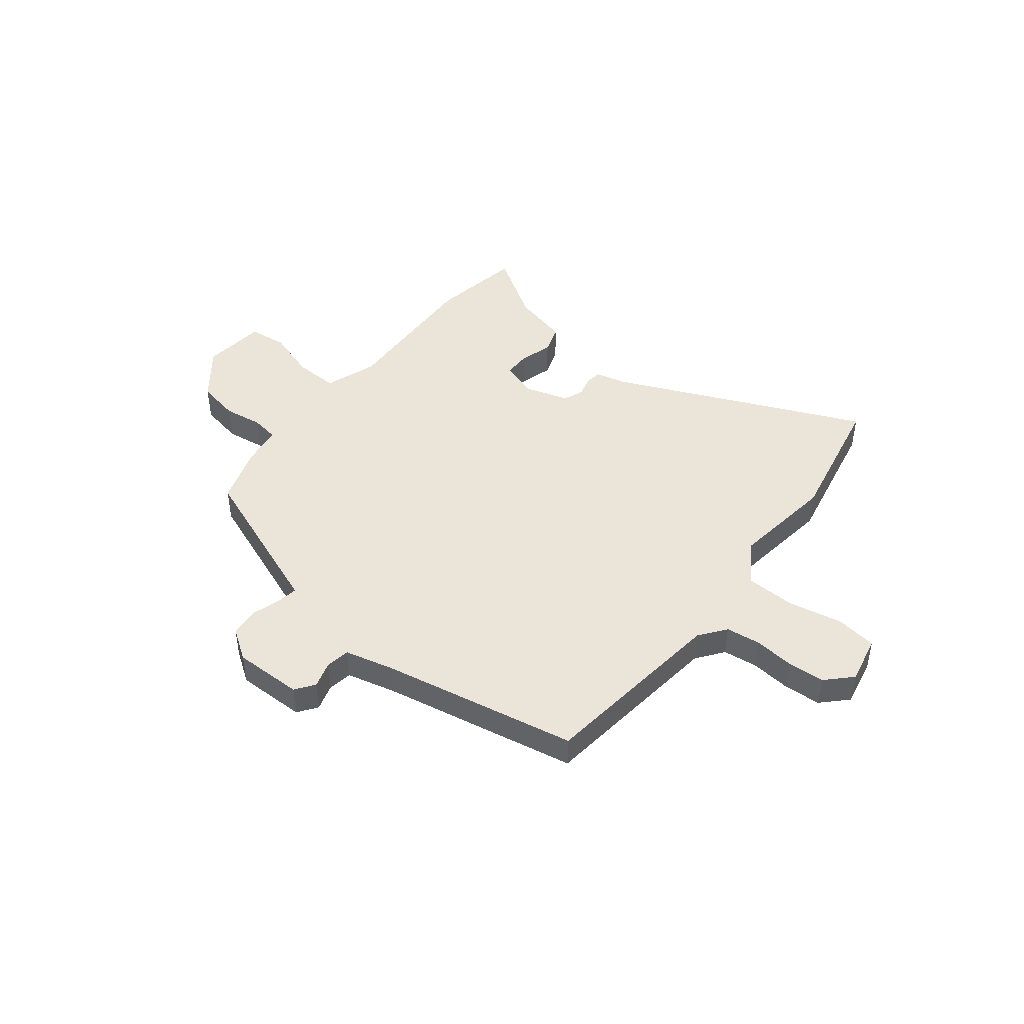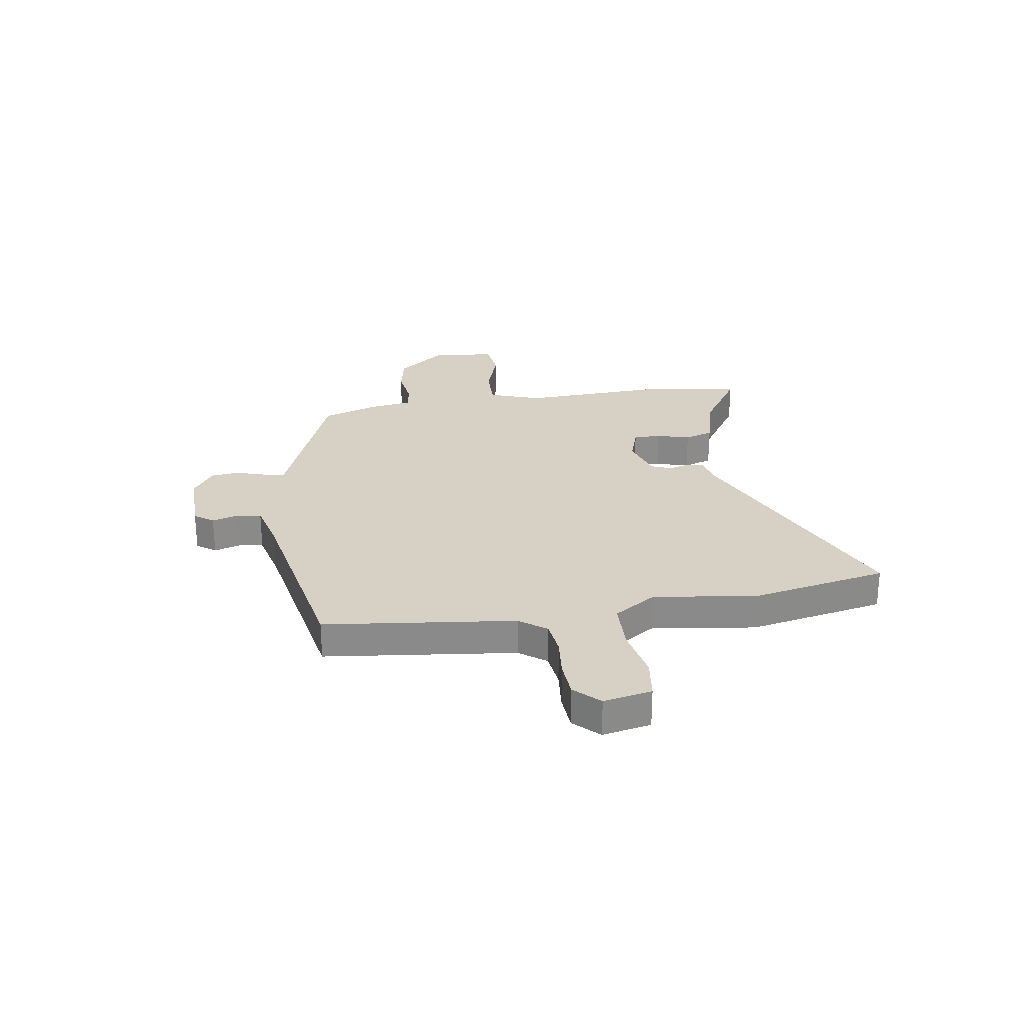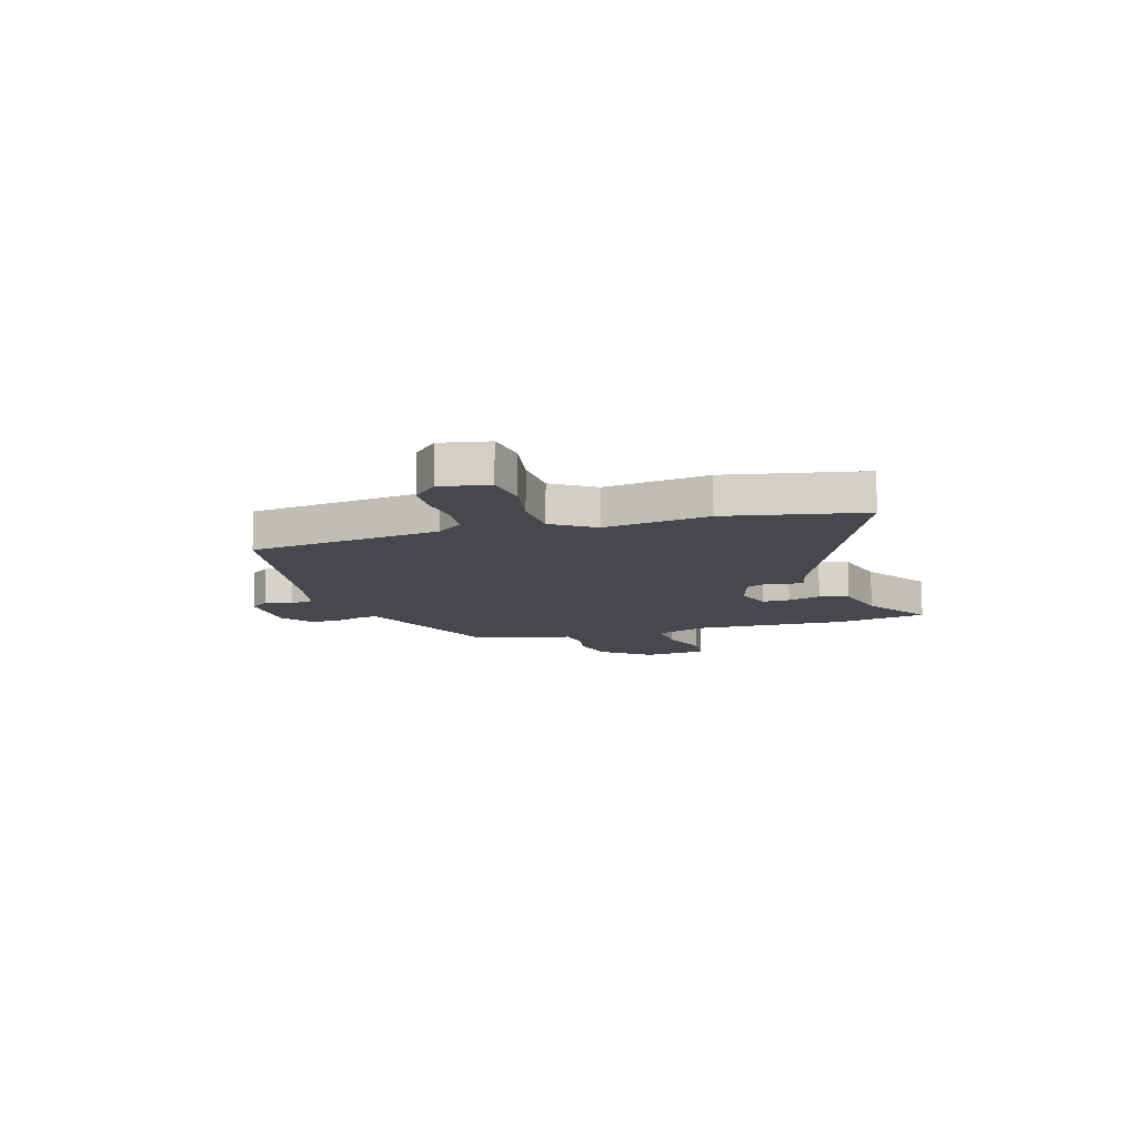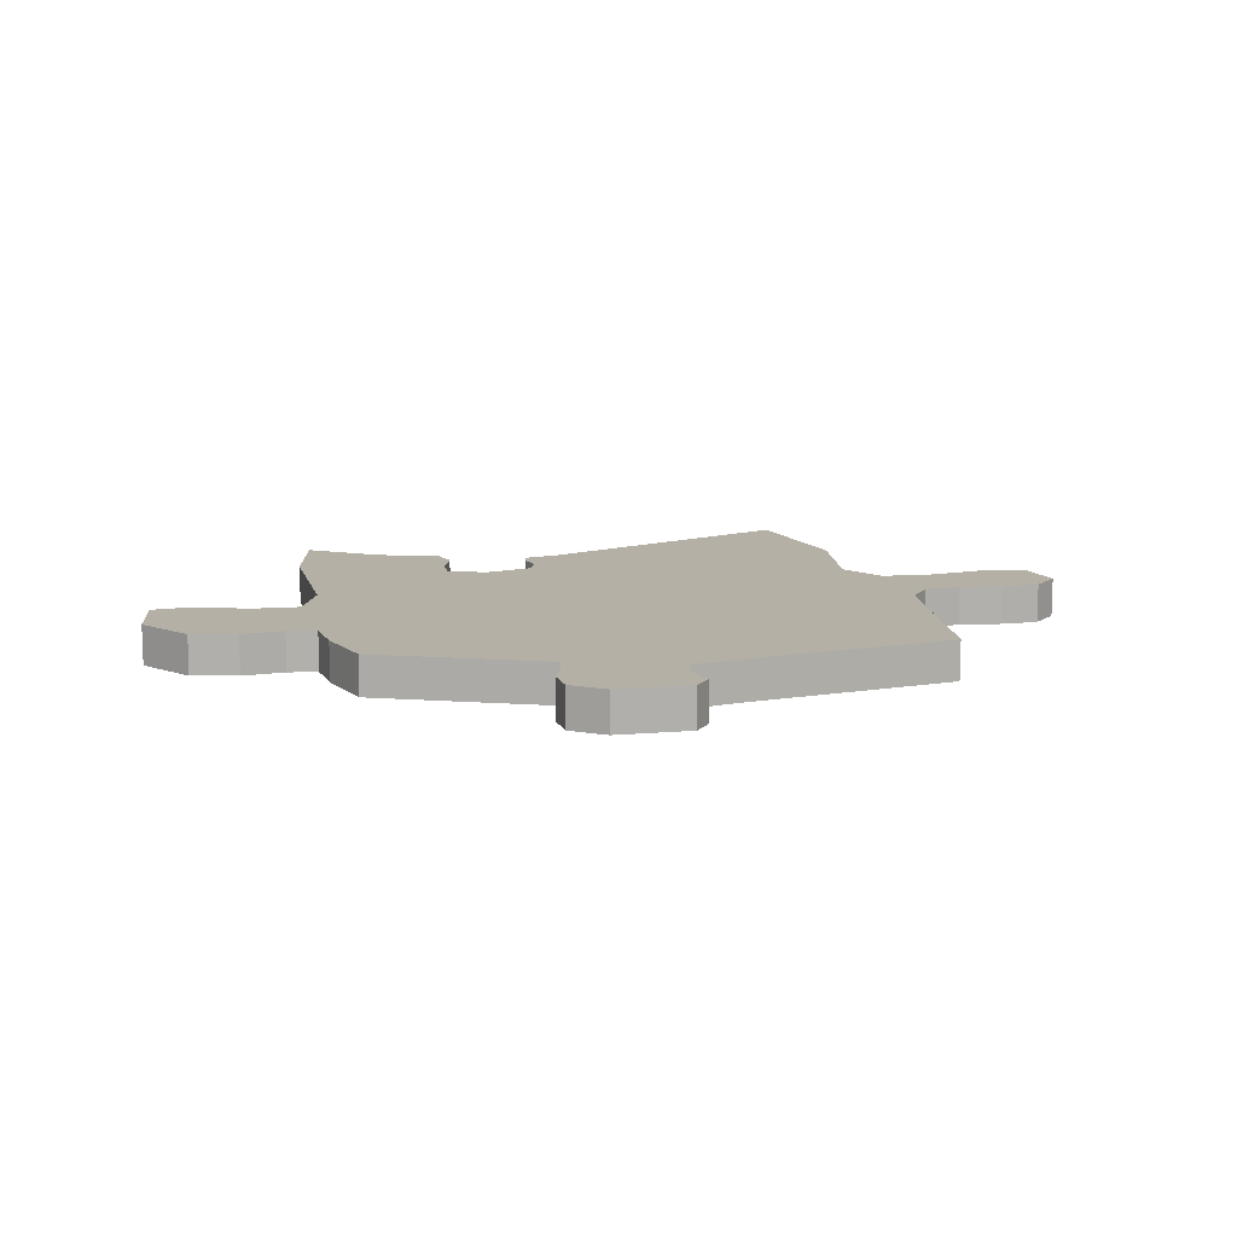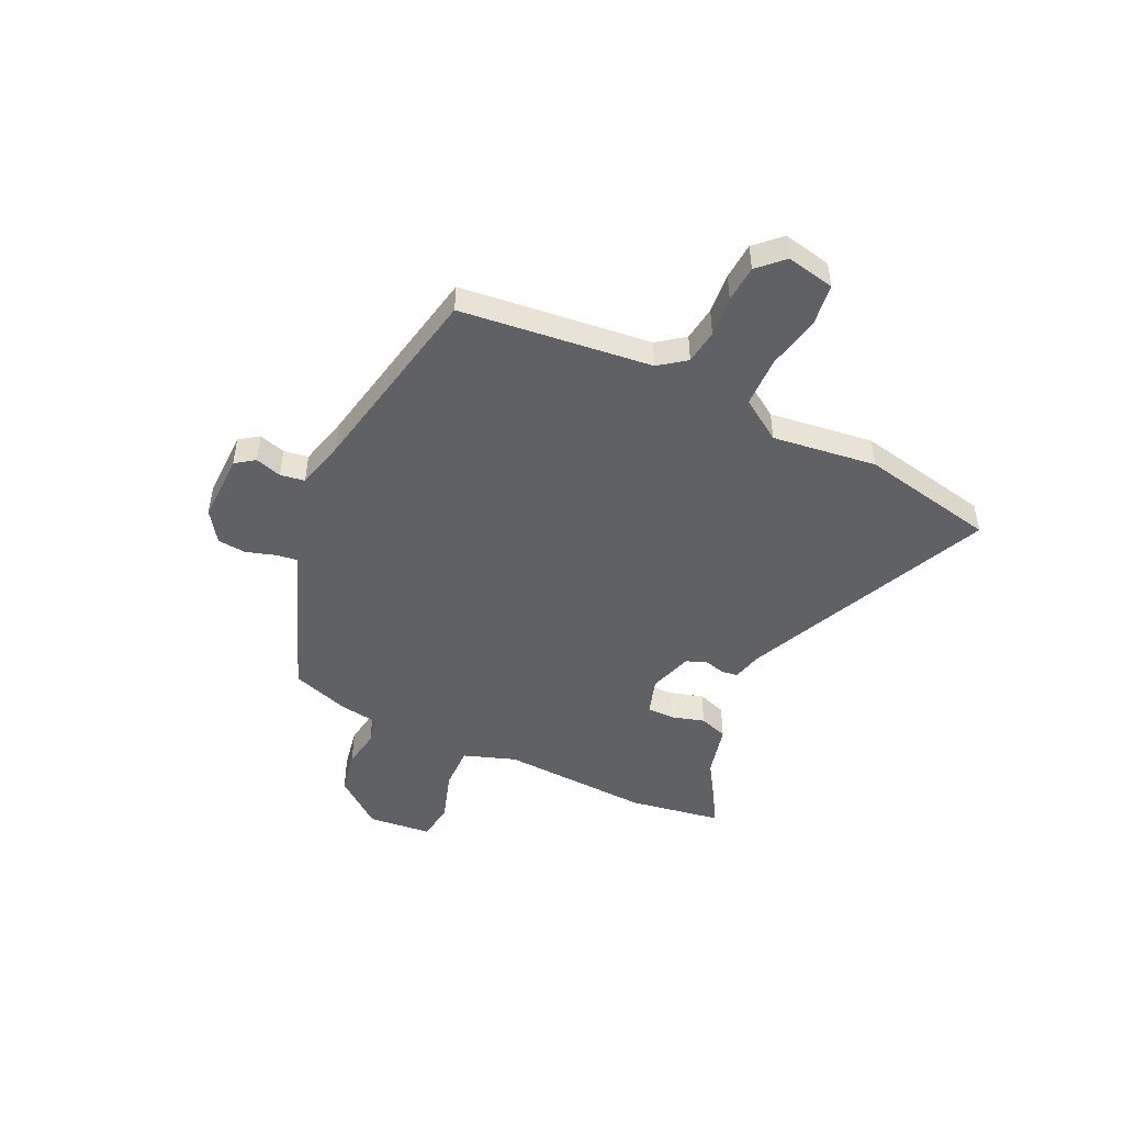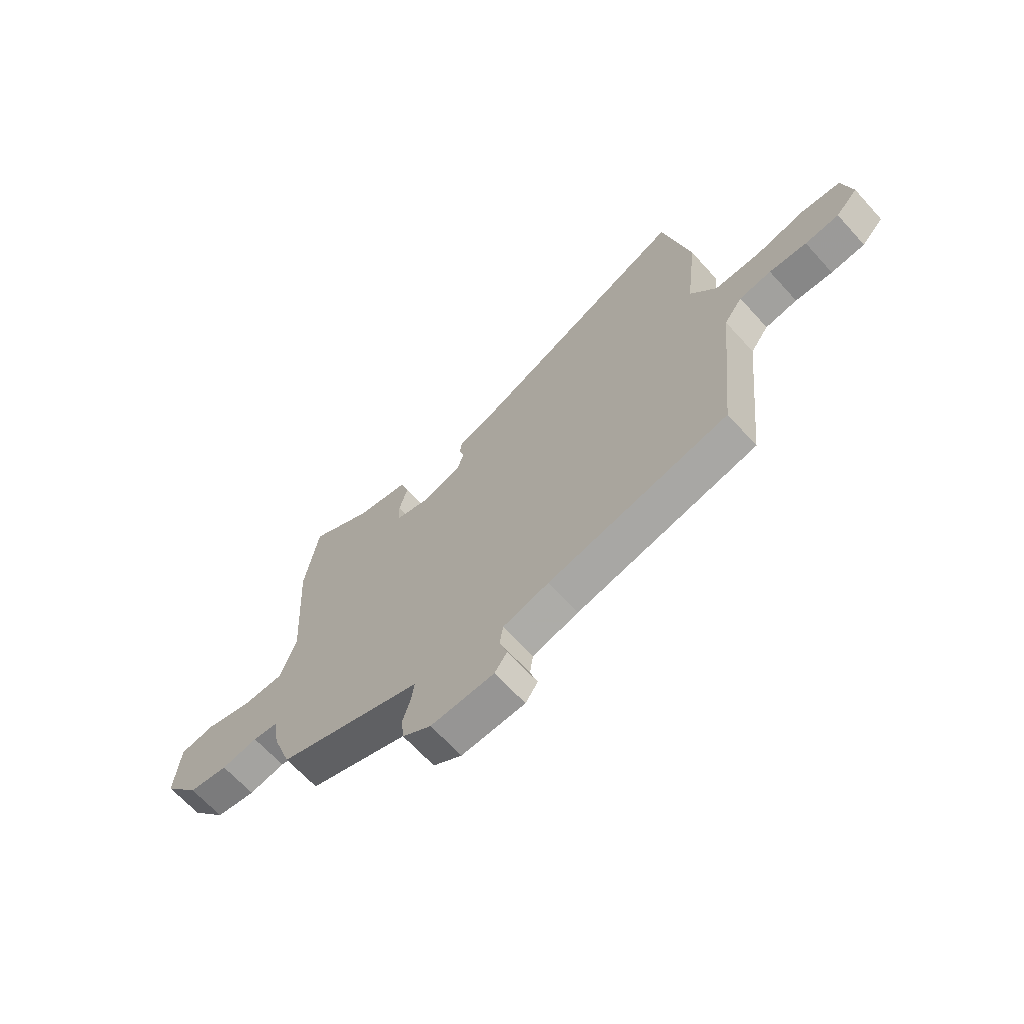
<metadata>
{"format":"obj","ext":"obj","renderer":"f3d","projection":"perspective","resolution":1024,"background":"white","views":[{"elev":45.5,"azim":-141.0,"up":"+Y"},{"elev":26.6,"azim":-98.0,"up":"+Y"},{"elev":-11.7,"azim":-72.2,"up":"+Y"},{"elev":11.7,"azim":169.5,"up":"+Y"},{"elev":-47.8,"azim":-114.9,"up":"+Y"},{"elev":-66.5,"azim":-137.7,"up":"+Z"}]}
</metadata>
<code>
v 0.483 0.07 0.608
v 0.511 0.07 0.429
v 0.494 0.07 0.14
v 0.528 0.07 0.039
v 0.613 0.07 0.04
v 0.712 0.07 0.071
v 0.786 0.07 0.061
v 0.797 0.07 -0.062
v 0.722 0.07 -0.155
v 0.639 0.07 -0.17
v 0.563 0.07 -0.158
v 0.51 0.07 -0.166
v 0.497 0.07 -0.245
v 0.458 0.07 -0.356
v 0.189 0.07 -0.456
v 0.154 0.07 -0.469
v 0.16 0.07 -0.511
v 0.177 0.07 -0.567
v 0.171 0.07 -0.622
v 0.111 0.07 -0.662
v -0.022 0.07 -0.659
v -0.048 0.07 -0.622
v -0.032 0.07 -0.571
v -0.039 0.07 -0.524
v -0.135 0.07 -0.499
v -0.511 0.07 -0.423
v -0.549 0.07 -0.055
v -0.587 0.07 -0.003
v -0.654 0.07 0.006
v -0.732 0.07 -0.001
v -0.803 0.07 0.004
v -0.849 0.07 0.052
v -0.829 0.07 0.145
v -0.749 0.07 0.155
v -0.645 0.07 0.133
v -0.548 0.07 0.135
v -0.494 0.07 0.215
v -0.518 0.07 0.416
v -0.462 0.07 0.677
v 0.017 0.07 0.459
v 0.076 0.07 0.444
v 0.08 0.07 0.412
v 0.069 0.07 0.372
v 0.084 0.07 0.333
v 0.168 0.07 0.306
v 0.24 0.07 0.328
v 0.241 0.07 0.381
v 0.223 0.07 0.445
v 0.242 0.07 0.5
v 0.352 0.07 0.526
v 0.483 0 0.608
v 0.511 0 0.429
v 0.494 0 0.14
v 0.528 0 0.039
v 0.613 0 0.04
v 0.712 0 0.071
v 0.786 0 0.061
v 0.797 0 -0.062
v 0.722 0 -0.155
v 0.639 0 -0.17
v 0.563 0 -0.158
v 0.51 0 -0.166
v 0.497 0 -0.245
v 0.458 0 -0.356
v 0.189 0 -0.456
v 0.154 0 -0.469
v 0.16 0 -0.511
v 0.177 0 -0.567
v 0.171 0 -0.622
v 0.111 0 -0.662
v -0.022 0 -0.659
v -0.048 0 -0.622
v -0.032 0 -0.571
v -0.039 0 -0.524
v -0.135 0 -0.499
v -0.511 0 -0.423
v -0.549 0 -0.055
v -0.587 0 -0.003
v -0.654 0 0.006
v -0.732 0 -0.001
v -0.803 0 0.004
v -0.849 0 0.052
v -0.829 0 0.145
v -0.749 0 0.155
v -0.645 0 0.133
v -0.548 0 0.135
v -0.494 0 0.215
v -0.518 0 0.416
v -0.462 0 0.677
v 0.017 0 0.459
v 0.076 0 0.444
v 0.08 0 0.412
v 0.069 0 0.372
v 0.084 0 0.333
v 0.168 0 0.306
v 0.24 0 0.328
v 0.241 0 0.381
v 0.223 0 0.445
v 0.242 0 0.5
v 0.352 0 0.526
f 47 48 49 50
f 46 47 50 1
f 40 41 42 43
f 40 43 44
f 37 38 39 40
f 36 37 40 44
f 32 33 34 35
f 32 35 36
f 29 30 31 32
f 28 29 32 36
f 27 28 36 44
f 25 26 27 44
f 20 21 22 23
f 20 23 24
f 17 18 19 20
f 16 17 20 24
f 12 13 14 15
f 12 15 16 24
f 8 9 10 11
f 8 11 12
f 5 6 7 8
f 4 5 8 12
f 3 4 12 24
f 46 1 2 3
f 45 46 3 24
f 24 25 44 45
f 100 99 98 97
f 51 100 97 96
f 93 92 91 90
f 94 93 90
f 90 89 88 87
f 94 90 87 86
f 85 84 83 82
f 86 85 82
f 82 81 80 79
f 86 82 79 78
f 94 86 78 77
f 94 77 76 75
f 73 72 71 70
f 74 73 70
f 70 69 68 67
f 74 70 67 66
f 65 64 63 62
f 74 66 65 62
f 61 60 59 58
f 62 61 58
f 58 57 56 55
f 62 58 55 54
f 74 62 54 53
f 53 52 51 96
f 74 53 96 95
f 95 94 75 74
f 1 51 52 2
f 2 52 53 3
f 3 53 54 4
f 4 54 55 5
f 5 55 56 6
f 6 56 57 7
f 7 57 58 8
f 8 58 59 9
f 9 59 60 10
f 10 60 61 11
f 11 61 62 12
f 12 62 63 13
f 13 63 64 14
f 14 64 65 15
f 15 65 66 16
f 16 66 67 17
f 17 67 68 18
f 18 68 69 19
f 19 69 70 20
f 20 70 71 21
f 21 71 72 22
f 22 72 73 23
f 23 73 74 24
f 24 74 75 25
f 25 75 76 26
f 26 76 77 27
f 27 77 78 28
f 28 78 79 29
f 29 79 80 30
f 30 80 81 31
f 31 81 82 32
f 32 82 83 33
f 33 83 84 34
f 34 84 85 35
f 35 85 86 36
f 36 86 87 37
f 37 87 88 38
f 38 88 89 39
f 39 89 90 40
f 40 90 91 41
f 41 91 92 42
f 42 92 93 43
f 43 93 94 44
f 44 94 95 45
f 45 95 96 46
f 46 96 97 47
f 47 97 98 48
f 48 98 99 49
f 49 99 100 50
f 50 100 51 1

</code>
